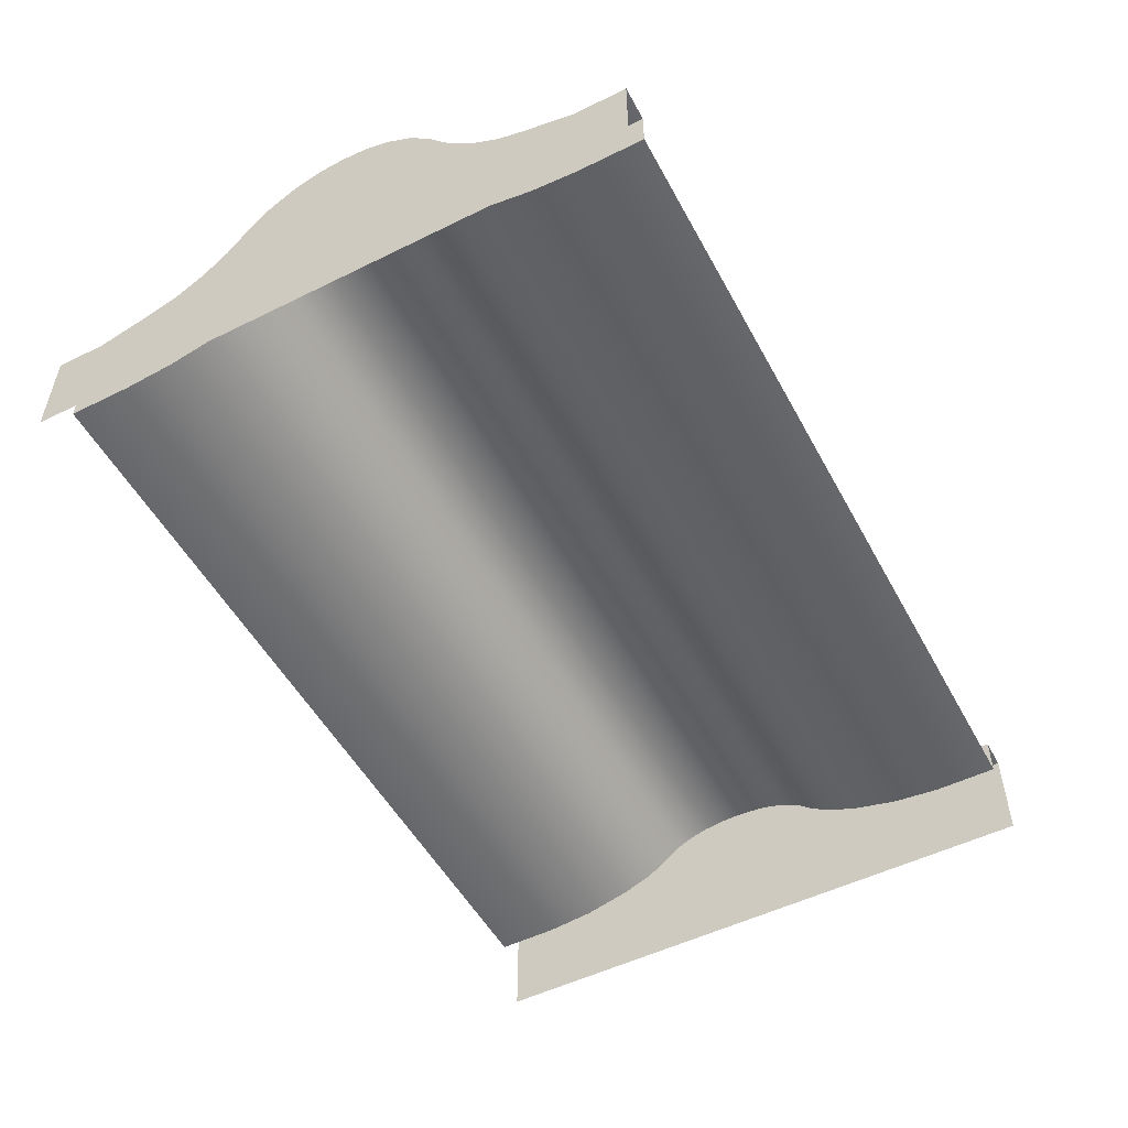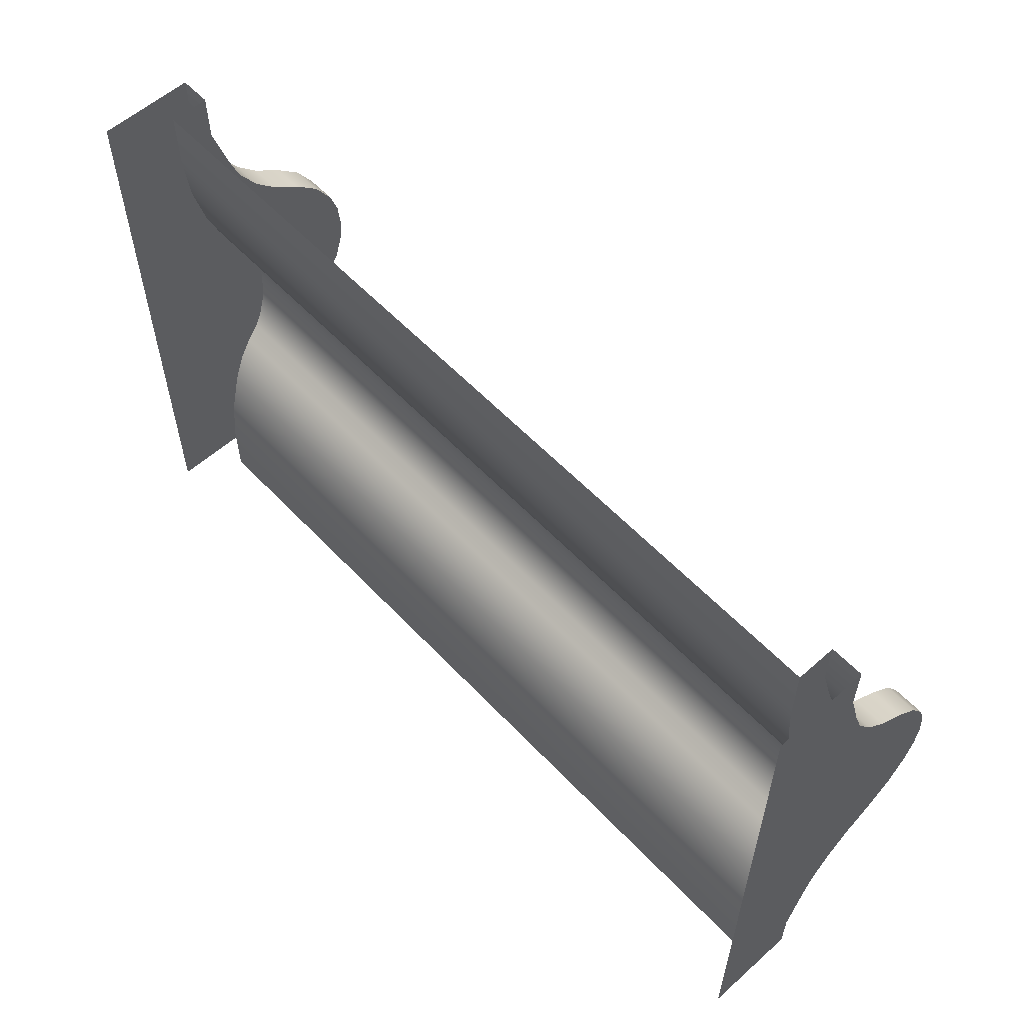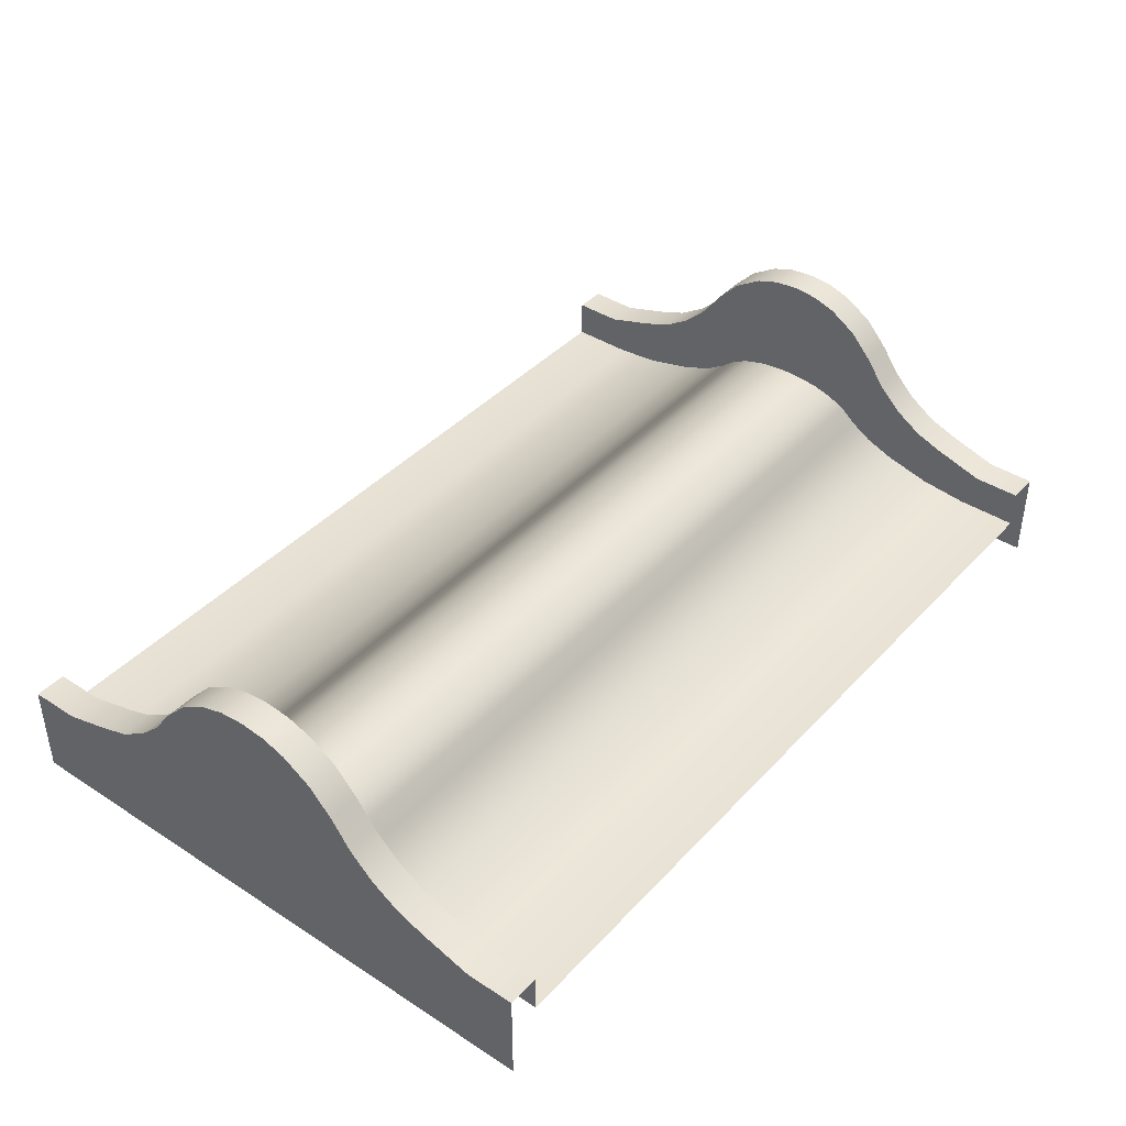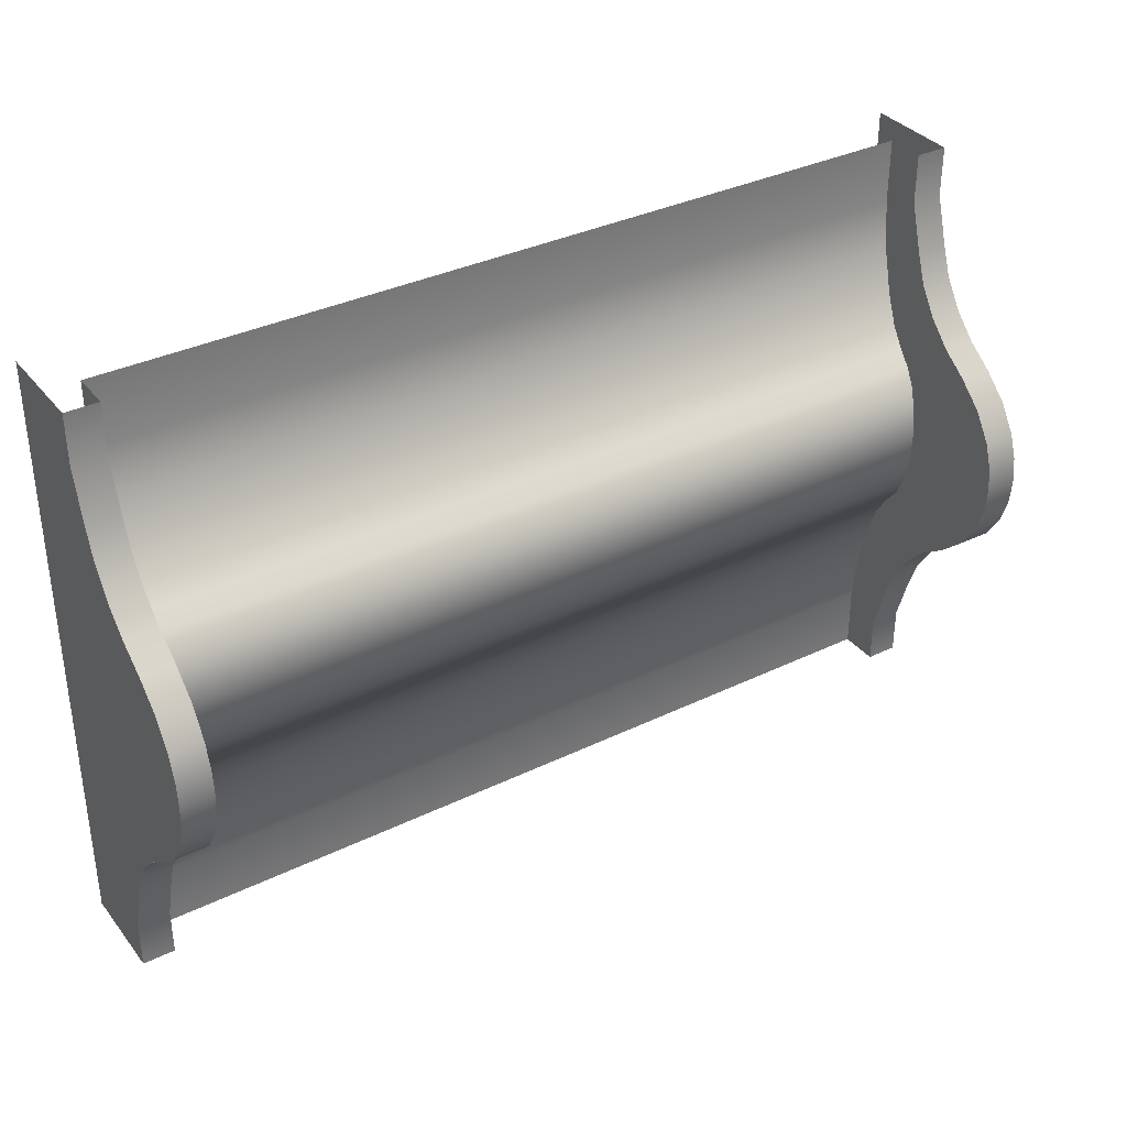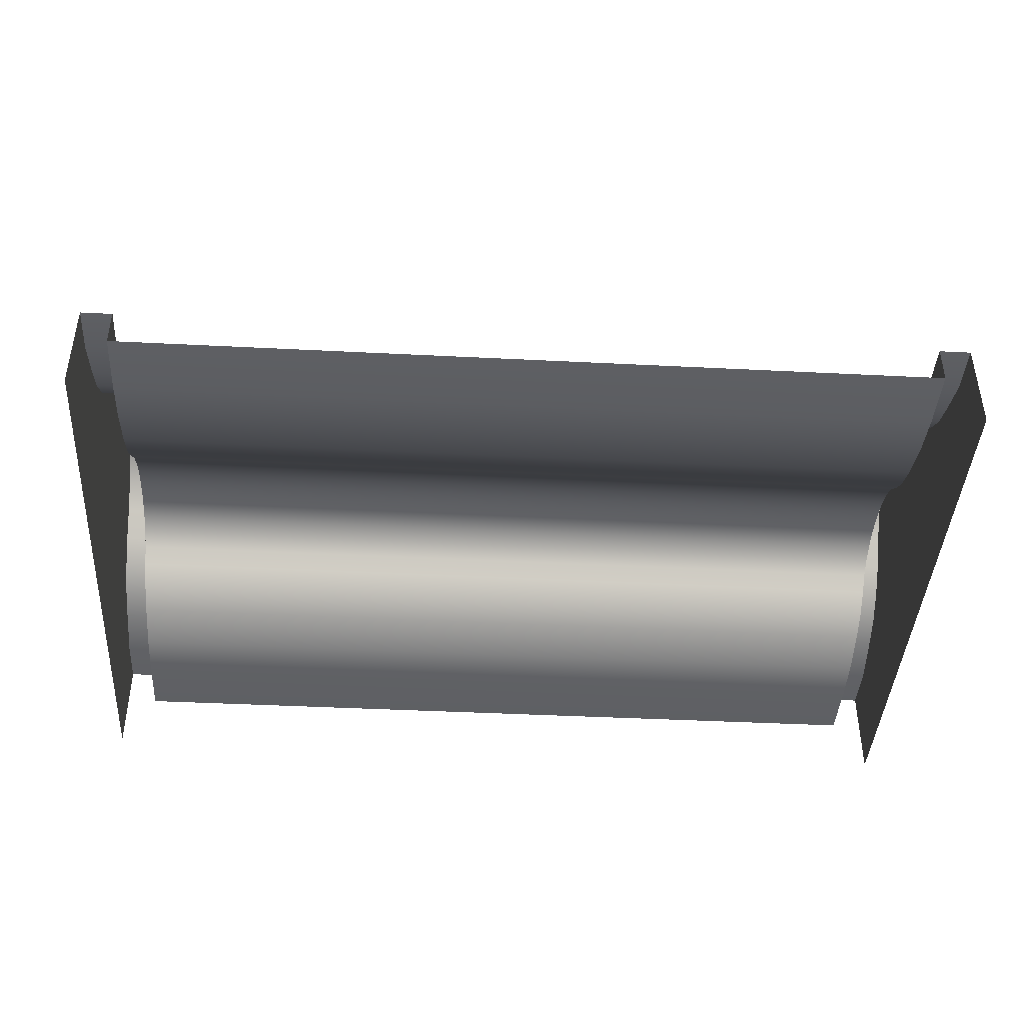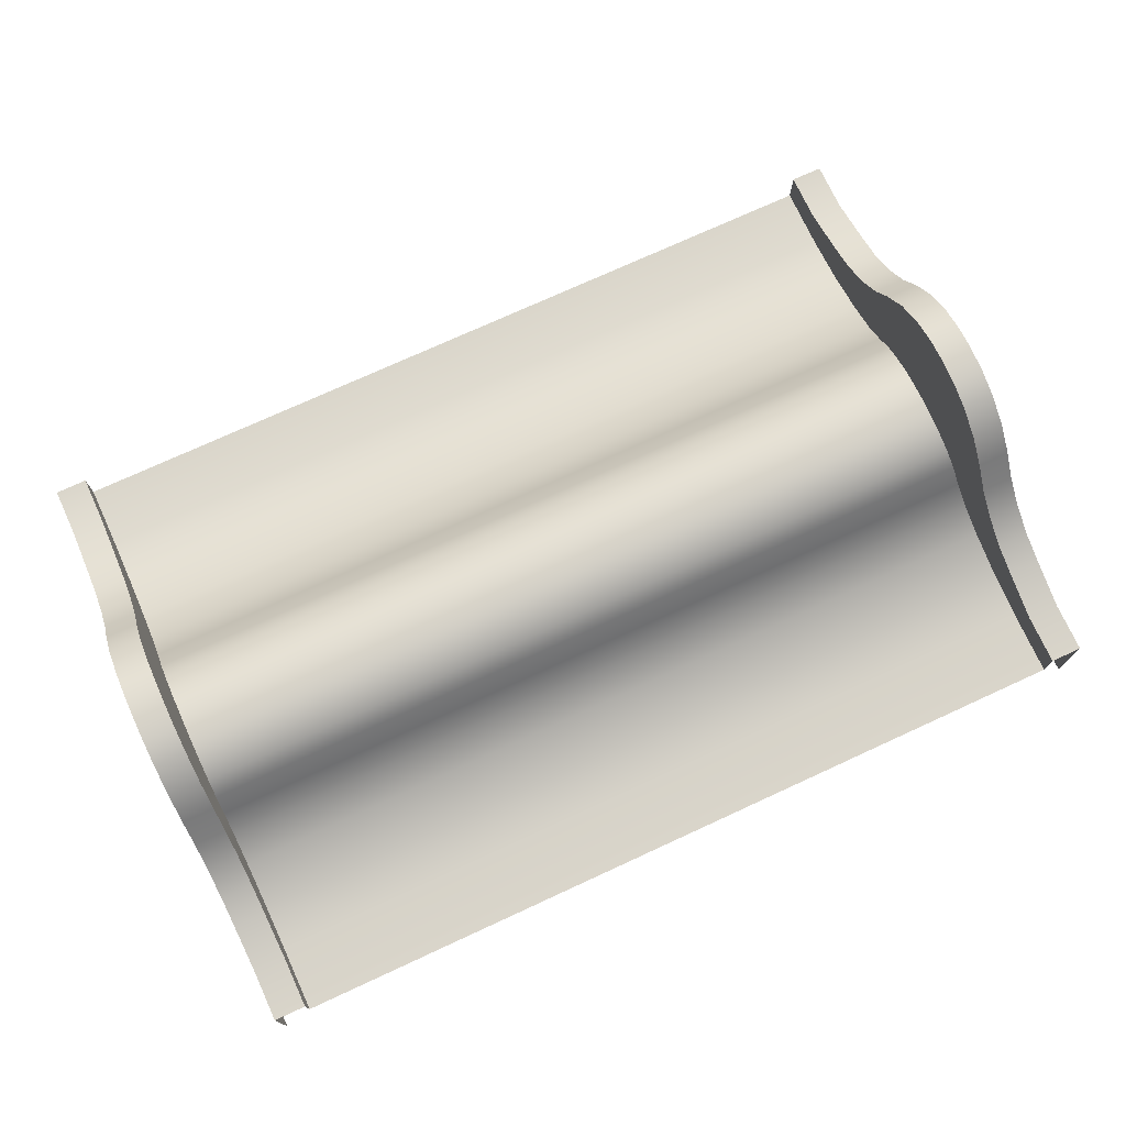
<metadata>
{"format":"obj","ext":"obj","renderer":"f3d","projection":"perspective","resolution":1024,"background":"white","views":[{"elev":-52.3,"azim":-62.0,"up":"+Y"},{"elev":57.6,"azim":47.3,"up":"+Z"},{"elev":40.8,"azim":128.3,"up":"+Y"},{"elev":35.1,"azim":147.2,"up":"+Z"},{"elev":-41.8,"azim":176.5,"up":"+Y"},{"elev":74.1,"azim":-24.7,"up":"+Y"}]}
</metadata>
<code>
g flare1Set tweakSet1
v -0.1071 0.4255 -1.065
v -0.1071 0.4171 -1.127
v -0.1071 0.398 -1.194
v -0.1071 0.3705 -1.252
v -0.1071 0.3273 -1.304
v -0.1071 0.2828 -1.375
v -0.1071 0.2435 -1.479
v -0.1071 0.206 -1.634
v -0.1071 0.1901 -1.793
g tweakSet1
v -0.1071 0.19 -2
v -0.1071 0.19 0
g flare1Set tweakSet1
v -0.1071 0.1901 -0.2125
v -0.1071 0.206 -0.3713
v -0.1071 0.2435 -0.5268
v -0.1071 0.2828 -0.6302
v -0.1071 0.3273 -0.7009
v -0.1071 0.3705 -0.7535
v -0.1071 0.398 -0.8113
v -0.1071 0.4171 -0.8787
v -0.1071 0.4255 -0.9402
v -0.1071 0.429 -1.003
v -2.893 0.4255 -1.065
v -2.893 0.4171 -1.127
v -2.893 0.398 -1.194
v -2.893 0.3705 -1.252
v -2.893 0.3273 -1.304
v -2.893 0.2828 -1.375
v -2.893 0.2435 -1.479
v -2.893 0.206 -1.634
v -2.893 0.1901 -1.793
g tweakSet1
v -2.893 0.19 -2
v -2.893 0.19 0
g flare1Set tweakSet1
v -2.893 0.1901 -0.2125
v -2.893 0.206 -0.3713
v -2.893 0.2435 -0.5268
v -2.893 0.2828 -0.6302
v -2.893 0.3273 -0.7009
v -2.893 0.3705 -0.7535
v -2.893 0.398 -0.8113
v -2.893 0.4171 -0.8787
v -2.893 0.4255 -0.9402
v -2.893 0.429 -1.003
g tweakSet1
v -0.1071 0.8032 -1.087
v -0.1071 0.777 -1.168
v -0.1071 0.7176 -1.262
v -0.1071 0.6329 -1.34
v -0.1071 0.5428 -1.405
v -0.1071 0.466 -1.484
v -0.1071 0.4046 -1.579
v -0.1071 0.3692 -1.677
v -0.1071 0.3212 -1.84
v -0.1071 0.3212 -2
v -0.1071 0.3212 0
v -0.1071 0.3212 -0.1653
v -0.1071 0.3692 -0.3284
v -0.1071 0.4046 -0.4264
v -0.1071 0.466 -0.5217
v -0.1071 0.5428 -0.6006
v -0.1071 0.6329 -0.6653
v -0.1071 0.7176 -0.7435
v -0.1071 0.777 -0.8376
v -0.1071 0.8032 -0.9181
v -0.1071 0.8115 -1.003
v -2.893 0.8032 -1.087
v -2.893 0.777 -1.168
v -2.893 0.7176 -1.262
v -2.893 0.6329 -1.34
v -2.893 0.5428 -1.405
v -2.893 0.466 -1.484
v -2.893 0.4046 -1.579
v -2.893 0.3692 -1.677
v -2.893 0.3212 -1.84
v -2.893 0.3212 -2
v -2.893 0.3212 0
v -2.893 0.3212 -0.1653
v -2.893 0.3692 -0.3284
v -2.893 0.4046 -0.4264
v -2.893 0.466 -0.5217
v -2.893 0.5428 -0.6006
v -2.893 0.6329 -0.6653
v -2.893 0.7176 -0.7435
v -2.893 0.777 -0.8376
v -2.893 0.8032 -0.9181
v -2.893 0.8115 -1.003
v -3 0.8032 -1.087
v -3 0.777 -1.168
v -3 0.7176 -1.262
v -3 0.6329 -1.34
v -3 0.5428 -1.405
v -3 0.466 -1.484
v -3 0.4046 -1.579
v -3 0.3692 -1.677
v -3 0.3212 -1.84
v -3 0.3212 -2
v -3 0.3212 0
v -3 0.3212 -0.1653
v -3 0.3692 -0.3284
v -3 0.4046 -0.4264
v -3 0.466 -0.5217
v -3 0.5428 -0.6006
v -3 0.6329 -0.6653
v -3 0.7176 -0.7435
v -3 0.777 -0.8376
v -3 0.8032 -0.9181
v -3 0.8115 -1.003
v 0 0.8032 -1.087
v 0 0.777 -1.168
v 0 0.7176 -1.262
v 0 0.6329 -1.34
v 0 0.5428 -1.405
v 0 0.466 -1.484
v 0 0.4046 -1.579
v 0 0.3692 -1.677
v 0 0.3212 -1.84
v 0 0.3212 -2
v 0 0.3212 0
v 0 0.3212 -0.1653
v 0 0.3692 -0.3284
v 0 0.4046 -0.4264
v 0 0.466 -0.5217
v 0 0.5428 -0.6006
v 0 0.6329 -0.6653
v 0 0.7176 -0.7435
v 0 0.777 -0.8376
v 0 0.8032 -0.9181
v 0 0.8115 -1.003
v 0 0 -1.087
v 0 0 -1.168
v 0 0 -1.262
v 0 0 -1.34
v 0 0 -1.405
v 0 0 -1.484
v 0 0 -1.579
v 0 0 -1.677
v 0 0 -1.84
v 0 0 -2
v 0 0 0
v 0 0 -0.1653
v 0 0 -0.3284
v 0 0 -0.4264
v 0 0 -0.5217
v 0 0 -0.6006
v 0 0 -0.6653
v 0 0 -0.7435
v 0 0 -0.8376
v 0 0 -0.9181
v 0 0 -1.003
v -3 0 -1.087
v -3 0 -1.168
v -3 0 -1.262
v -3 0 -1.34
v -3 0 -1.405
v -3 0 -1.484
v -3 0 -1.579
v -3 0 -1.677
v -3 0 -1.84
v -3 0 -2
v -3 0 0
v -3 0 -0.1653
v -3 0 -0.3284
v -3 0 -0.4264
v -3 0 -0.5217
v -3 0 -0.6006
v -3 0 -0.6653
v -3 0 -0.7435
v -3 0 -0.8376
v -3 0 -0.9181
v -3 0 -1.003
v -3 0.19 -2
v -3 0.19 -1.84
v -3 0.19 -1.677
v -3 0.19 -1.579
v -3 0.19 -1.484
v -3 0.19 -1.405
v -3 0.19 -1.34
v -3 0.19 -1.262
v -3 0.19 -1.168
v -3 0.19 -1.087
v -3 0.19 -1.003
v -3 0.19 -0.9181
v -3 0.19 -0.8376
v -3 0.19 -0.7435
v -3 0.19 -0.6653
v -3 0.19 -0.6006
v -3 0.19 -0.5217
v -3 0.19 -0.4264
v -3 0.19 -0.3284
v -3 0.19 -0.1653
v -3 0.19 0
v 0 0.19 -2
v 0 0.19 -1.84
v 0 0.19 -1.677
v 0 0.19 -1.579
v 0 0.19 -1.484
v 0 0.19 -1.405
v 0 0.19 -1.34
v 0 0.19 -1.262
v 0 0.19 -1.168
v 0 0.19 -1.087
v 0 0.19 -1.003
v 0 0.19 -0.9181
v 0 0.19 -0.8376
v 0 0.19 -0.7435
v 0 0.19 -0.6653
v 0 0.19 -0.6006
v 0 0.19 -0.5217
v 0 0.19 -0.4264
v 0 0.19 -0.3284
v 0 0.19 -0.1653
v 0 0.19 0
g sHill_A_2x3:sHill_A_2x3
f 1 2 23 22
f 2 3 24 23
f 3 4 25 24
f 4 5 26 25
f 5 6 27 26
f 6 7 28 27
f 7 8 29 28
f 8 9 30 29
f 9 10 31 30
f 11 12 33 32
f 12 13 34 33
f 13 14 35 34
f 14 15 36 35
f 15 16 37 36
f 16 17 38 37
f 17 18 39 38
f 18 19 40 39
f 19 20 41 40
f 20 21 42 41
f 21 1 22 42
f 2 1 43 44
f 3 2 44 45
f 4 3 45 46
f 5 4 46 47
f 6 5 47 48
f 7 6 48 49
f 8 7 49 50
f 9 8 50 51
f 10 9 51 52
f 12 11 53 54
f 13 12 54 55
f 14 13 55 56
f 15 14 56 57
f 16 15 57 58
f 17 16 58 59
f 18 17 59 60
f 19 18 60 61
f 20 19 61 62
f 21 20 62 63
f 1 21 63 43
f 22 23 65 64
f 23 24 66 65
f 24 25 67 66
f 25 26 68 67
f 26 27 69 68
f 27 28 70 69
f 28 29 71 70
f 29 30 72 71
f 30 31 73 72
f 32 33 75 74
f 33 34 76 75
f 34 35 77 76
f 35 36 78 77
f 36 37 79 78
f 37 38 80 79
f 38 39 81 80
f 39 40 82 81
f 40 41 83 82
f 41 42 84 83
f 42 22 64 84
f 64 65 86 85
f 65 66 87 86
f 66 67 88 87
f 67 68 89 88
f 68 69 90 89
f 69 70 91 90
f 70 71 92 91
f 71 72 93 92
f 72 73 94 93
f 74 75 96 95
f 75 76 97 96
f 76 77 98 97
f 77 78 99 98
f 78 79 100 99
f 79 80 101 100
f 80 81 102 101
f 81 82 103 102
f 82 83 104 103
f 83 84 105 104
f 84 64 85 105
f 44 43 106 107
f 45 44 107 108
f 46 45 108 109
f 47 46 109 110
f 48 47 110 111
f 49 48 111 112
f 50 49 112 113
f 51 50 113 114
f 52 51 114 115
f 54 53 116 117
f 55 54 117 118
f 56 55 118 119
f 57 56 119 120
f 58 57 120 121
f 59 58 121 122
f 60 59 122 123
f 61 60 123 124
f 62 61 124 125
f 63 62 125 126
f 43 63 126 106
f 198 199 127 128
f 197 198 128 129
f 196 197 129 130
f 195 196 130 131
f 194 195 131 132
f 193 194 132 133
f 192 193 133 134
f 191 192 134 135
f 190 191 135 136
f 209 210 137 138
f 208 209 138 139
f 207 208 139 140
f 206 207 140 141
f 205 206 141 142
f 204 205 142 143
f 203 204 143 144
f 202 203 144 145
f 201 202 145 146
f 200 201 146 147
f 199 200 147 127
f 85 86 177 178
f 86 87 176 177
f 87 88 175 176
f 88 89 174 175
f 89 90 173 174
f 90 91 172 173
f 91 92 171 172
f 92 93 170 171
f 93 94 169 170
f 95 96 188 189
f 96 97 187 188
f 97 98 186 187
f 98 99 185 186
f 99 100 184 185
f 100 101 183 184
f 101 102 182 183
f 102 103 181 182
f 103 104 180 181
f 104 105 179 180
f 105 85 178 179
f 170 169 157 156
f 171 170 156 155
f 172 171 155 154
f 173 172 154 153
f 174 173 153 152
f 175 174 152 151
f 176 175 151 150
f 177 176 150 149
f 178 177 149 148
f 179 178 148 168
f 180 179 168 167
f 181 180 167 166
f 182 181 166 165
f 183 182 165 164
f 184 183 164 163
f 185 184 163 162
f 186 185 162 161
f 187 186 161 160
f 188 187 160 159
f 189 188 159 158
f 115 114 191 190
f 114 113 192 191
f 113 112 193 192
f 112 111 194 193
f 111 110 195 194
f 110 109 196 195
f 109 108 197 196
f 108 107 198 197
f 107 106 199 198
f 106 126 200 199
f 126 125 201 200
f 125 124 202 201
f 124 123 203 202
f 123 122 204 203
f 122 121 205 204
f 121 120 206 205
f 120 119 207 206
f 119 118 208 207
f 118 117 209 208
f 117 116 210 209

</code>
